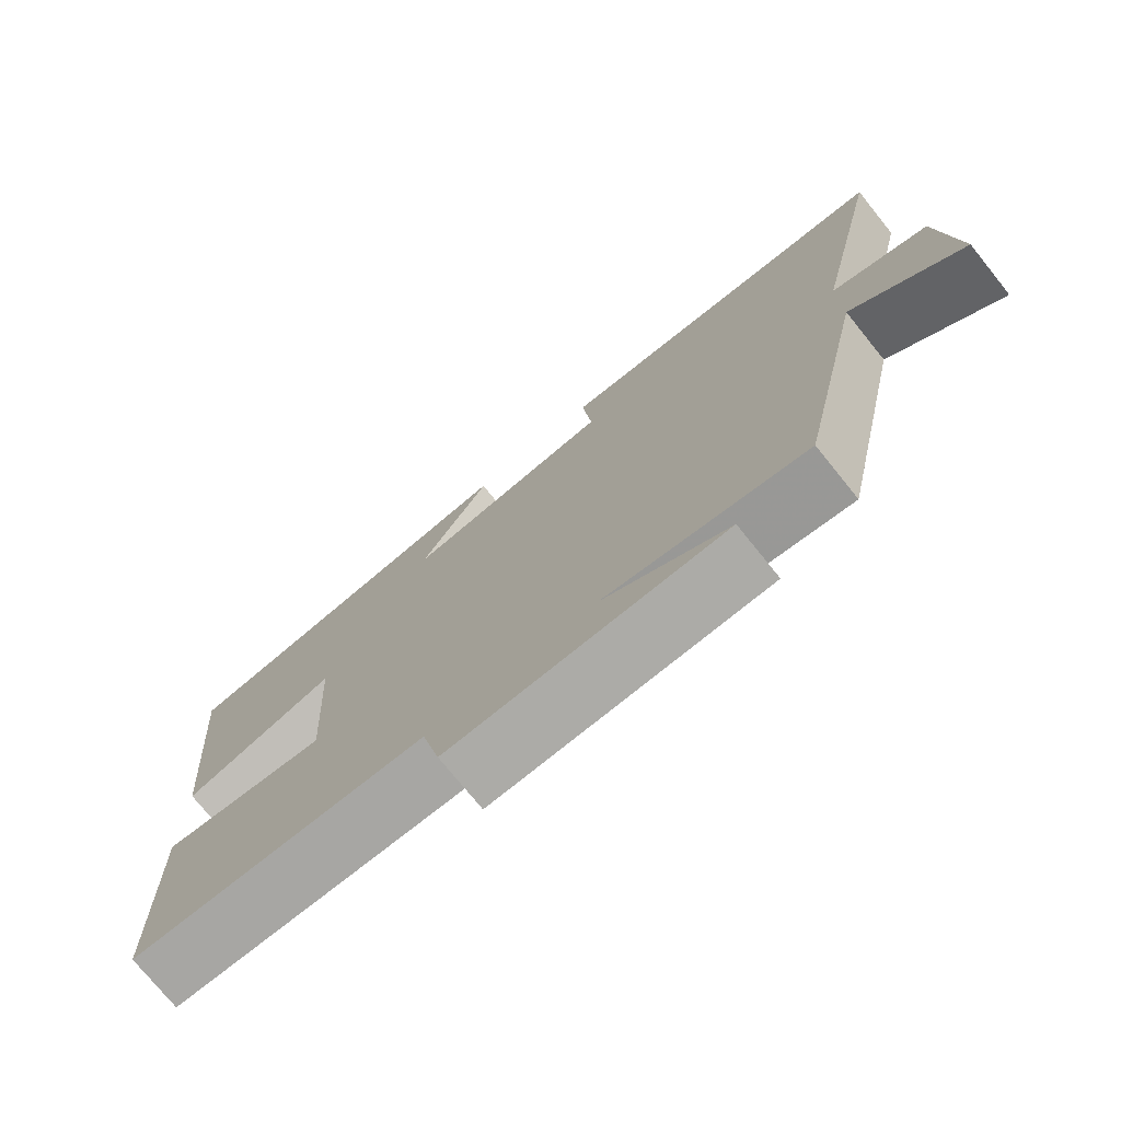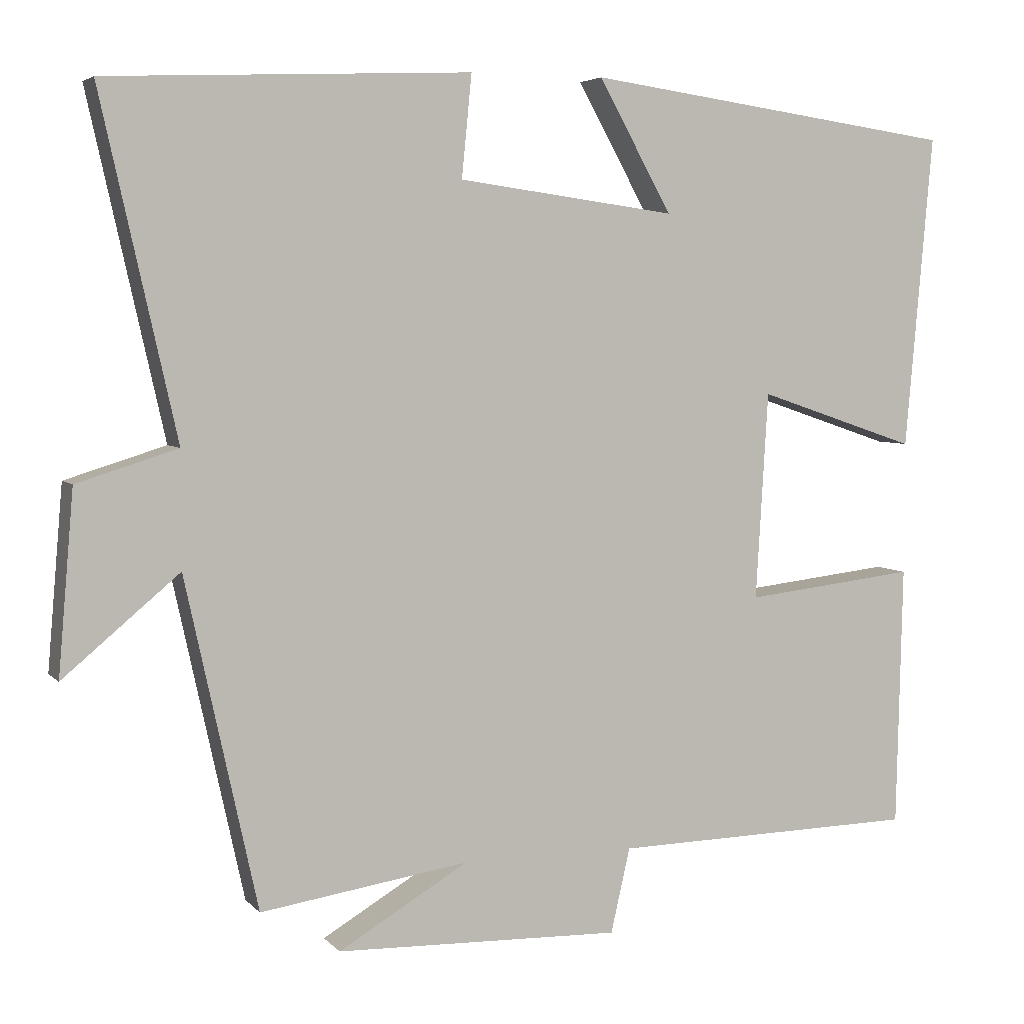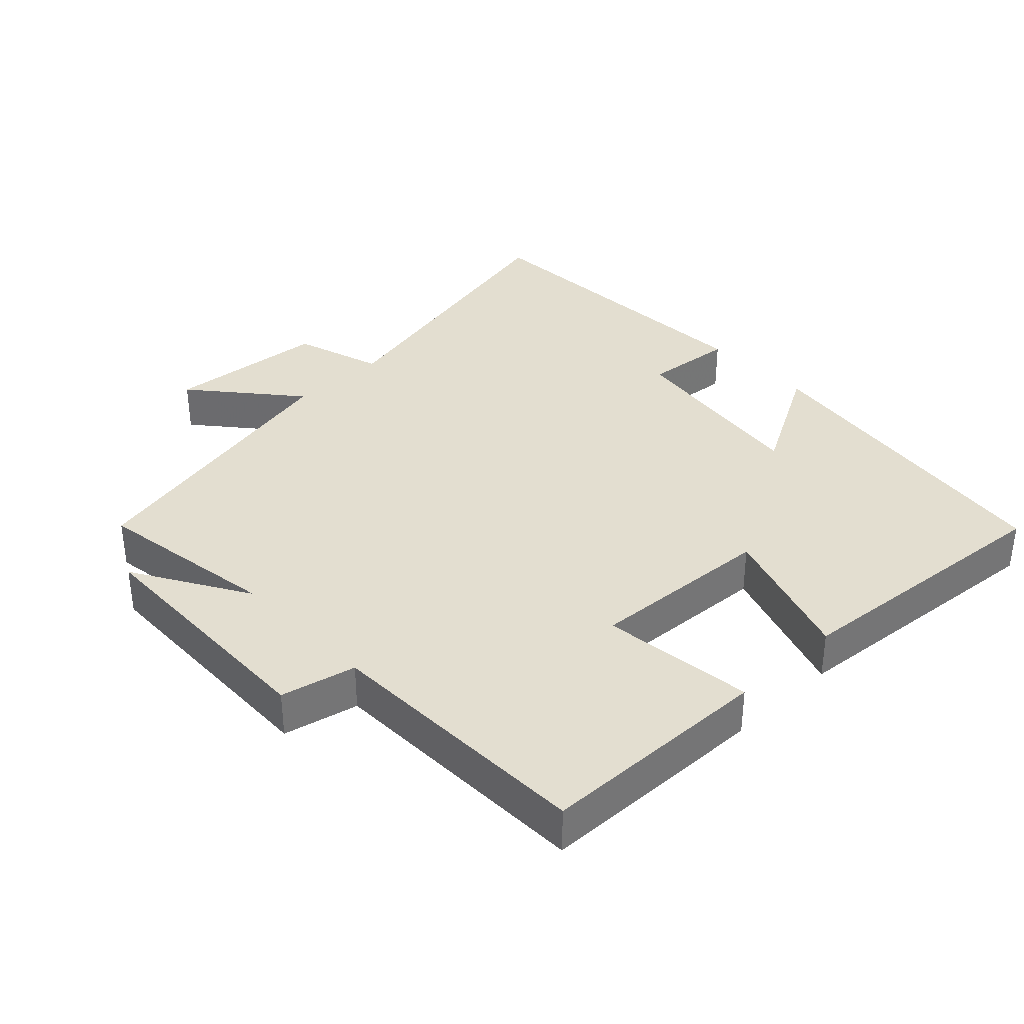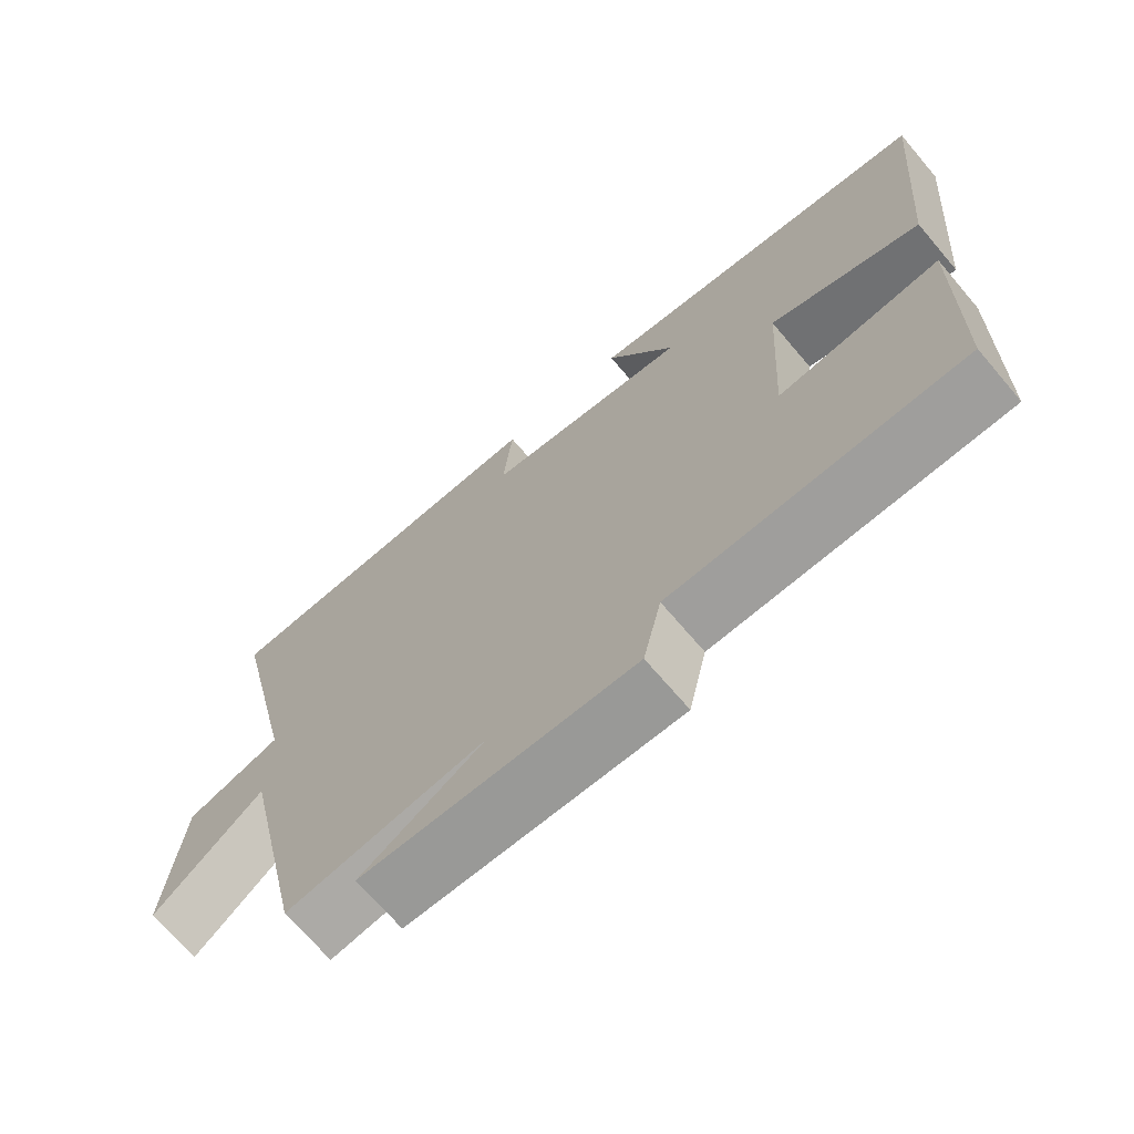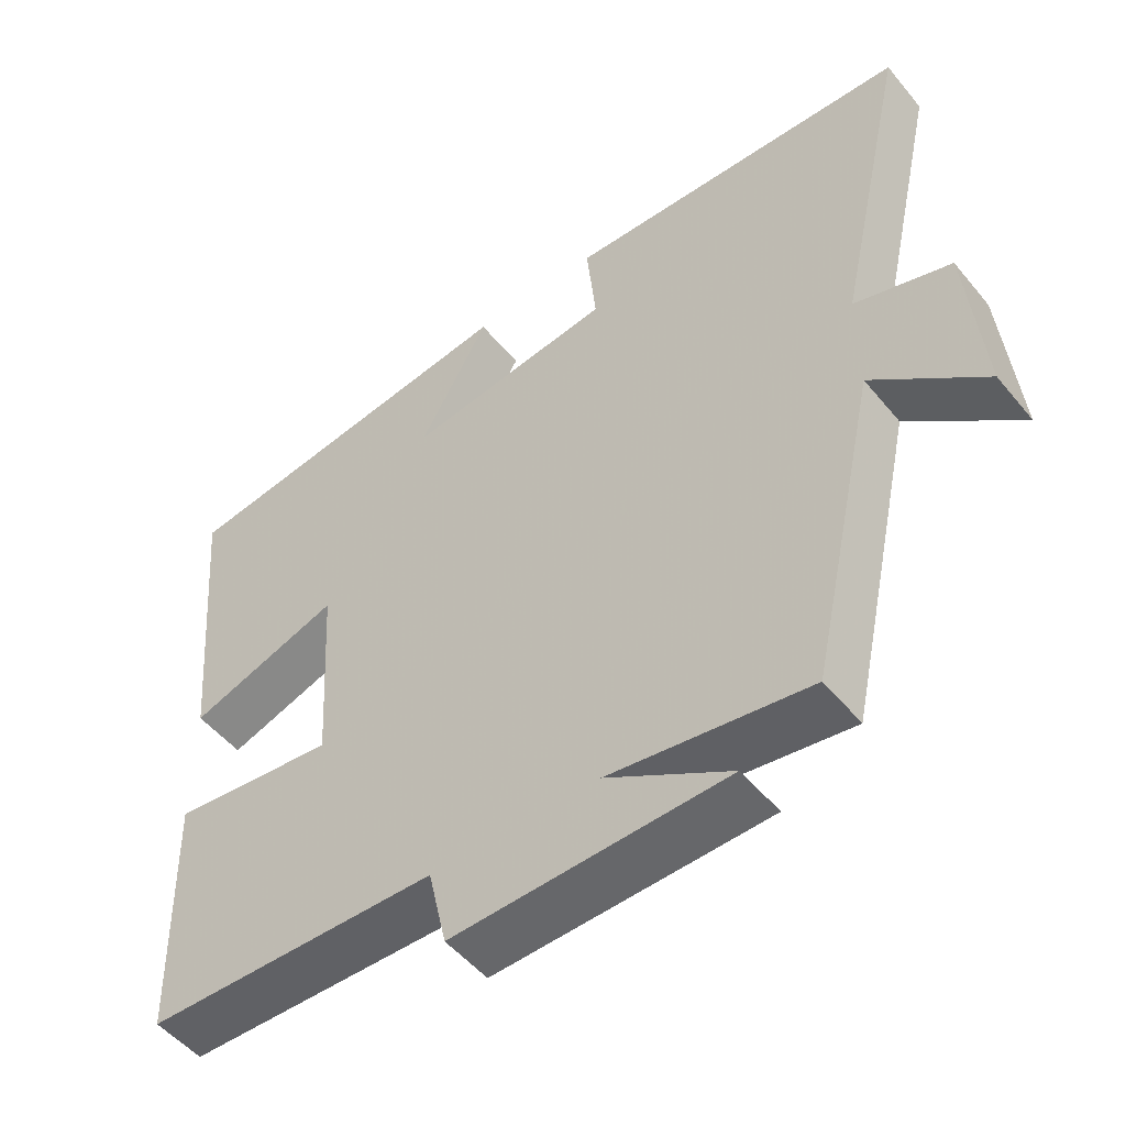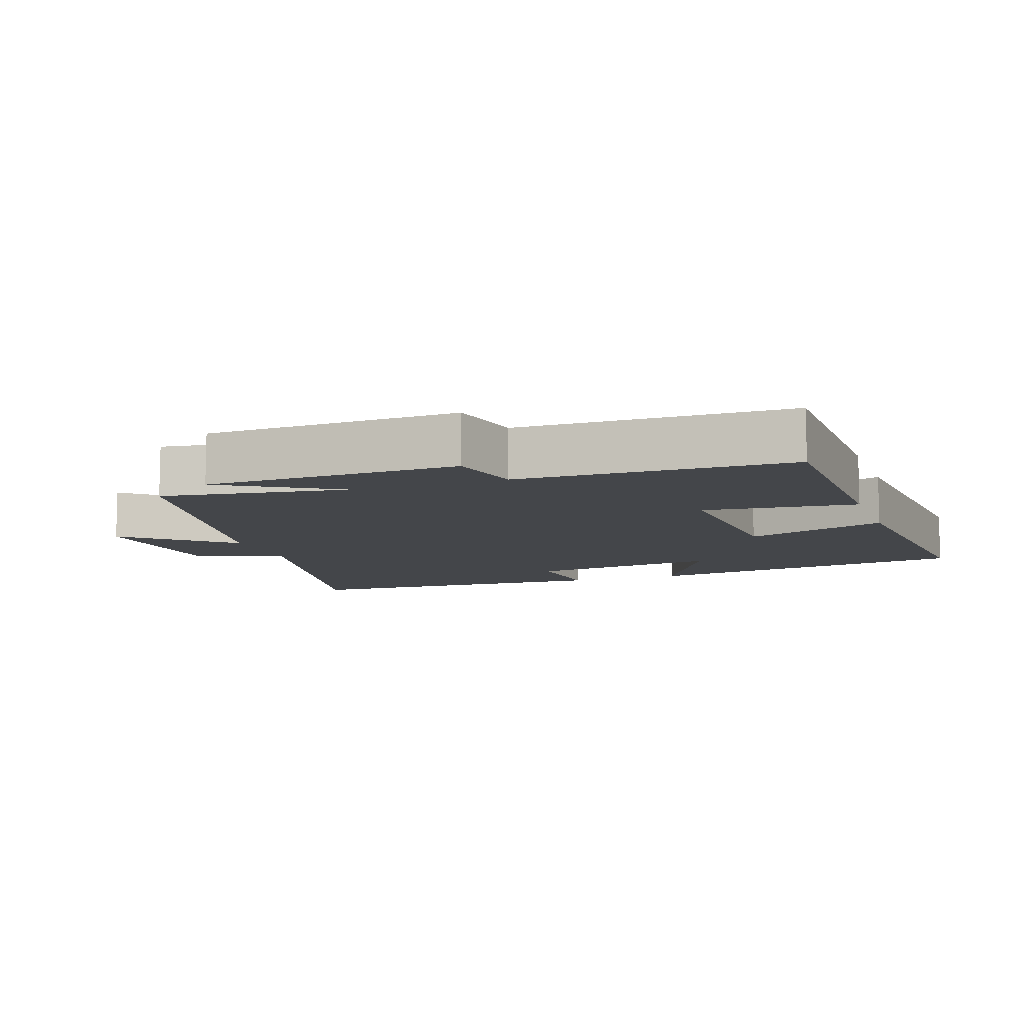
<metadata>
{"format":"obj","ext":"obj","renderer":"f3d","projection":"perspective","resolution":1024,"background":"white","views":[{"elev":-75.1,"azim":38.9,"up":"+Z"},{"elev":4.6,"azim":159.0,"up":"+Z"},{"elev":35.7,"azim":-133.7,"up":"+Y"},{"elev":-70.0,"azim":-139.6,"up":"+Z"},{"elev":-51.2,"azim":38.1,"up":"+Z"},{"elev":-9.5,"azim":-160.6,"up":"+Y"}]}
</metadata>
<code>
v 0.599 0.07 0.479
v 0.5 0.07 0.038
v 0.631 0.07 -0.003
v 0.651 0.07 -0.239
v 0.5 0.07 -0.112
v 0.406 0.07 -0.541
v 0.134 0.07 -0.5
v 0.303 0.07 -0.6
v -0.069 0.07 -0.61
v -0.094 0.07 -0.5
v -0.492 0.07 -0.491
v -0.5 0.07 -0.15
v -0.276 0.07 -0.176
v -0.292 0.07 0.094
v -0.5 0.07 0.024
v -0.536 0.07 0.433
v -0.051 0.07 0.5
v -0.146 0.07 0.329
v 0.138 0.07 0.367
v 0.125 0.07 0.5
v 0.599 0 0.479
v 0.5 0 0.038
v 0.631 0 -0.003
v 0.651 0 -0.239
v 0.5 0 -0.112
v 0.406 0 -0.541
v 0.134 0 -0.5
v 0.303 0 -0.6
v -0.069 0 -0.61
v -0.094 0 -0.5
v -0.492 0 -0.491
v -0.5 0 -0.15
v -0.276 0 -0.176
v -0.292 0 0.094
v -0.5 0 0.024
v -0.536 0 0.433
v -0.051 0 0.5
v -0.146 0 0.329
v 0.138 0 0.367
v 0.125 0 0.5
f 19 20 1 2
f 18 19 2
f 16 17 18
f 15 16 18
f 14 15 18
f 13 14 18 2
f 10 11 12 13
f 10 13 2 3
f 7 8 9 10
f 5 6 7
f 5 7 10
f 3 4 5
f 3 5 10
f 22 21 40 39
f 22 39 38
f 38 37 36
f 38 36 35
f 38 35 34
f 22 38 34 33
f 33 32 31 30
f 23 22 33 30
f 30 29 28 27
f 27 26 25
f 30 27 25
f 25 24 23
f 30 25 23
f 1 21 22 2
f 2 22 23 3
f 3 23 24 4
f 4 24 25 5
f 5 25 26 6
f 6 26 27 7
f 7 27 28 8
f 8 28 29 9
f 9 29 30 10
f 10 30 31 11
f 11 31 32 12
f 12 32 33 13
f 13 33 34 14
f 14 34 35 15
f 15 35 36 16
f 16 36 37 17
f 17 37 38 18
f 18 38 39 19
f 19 39 40 20
f 20 40 21 1

</code>
